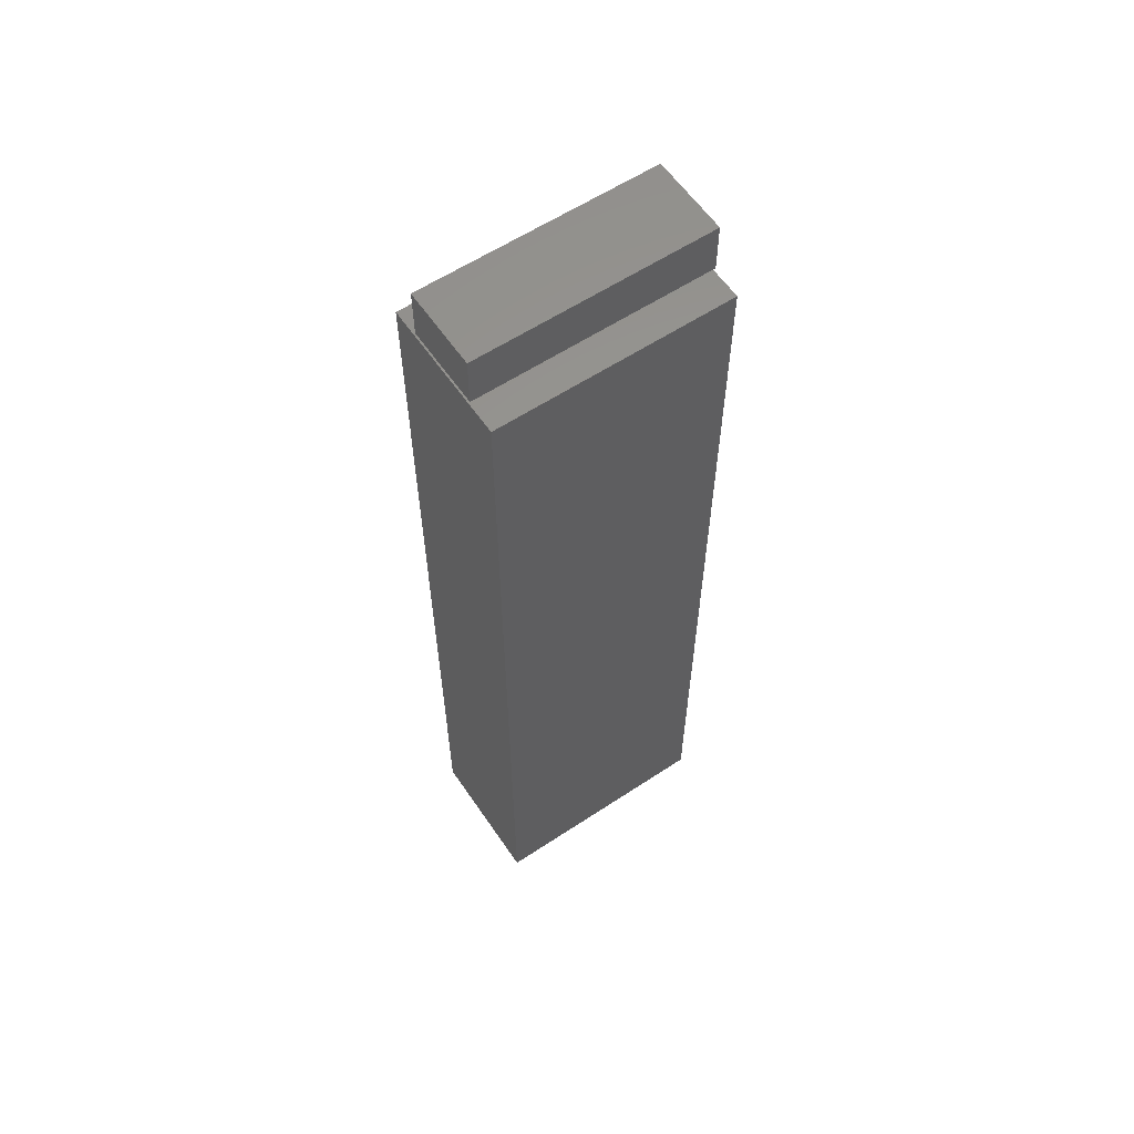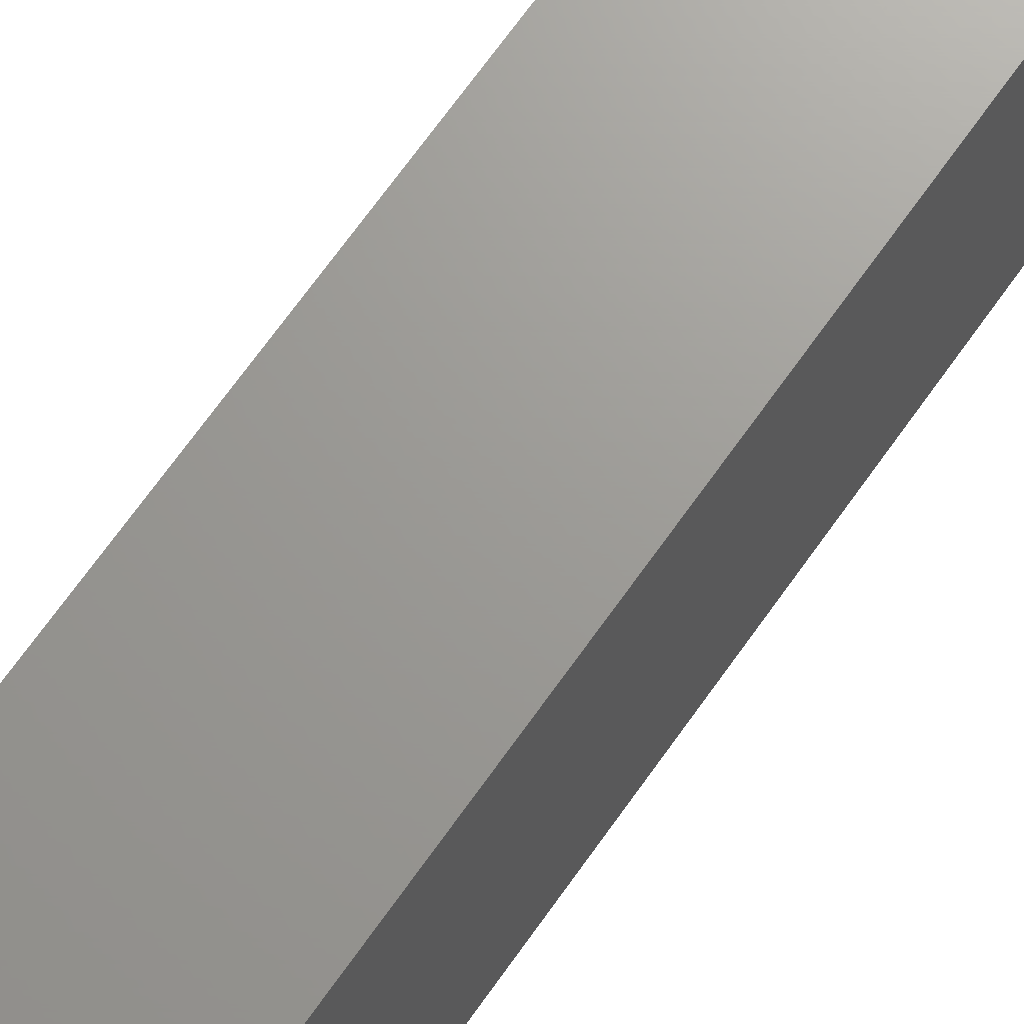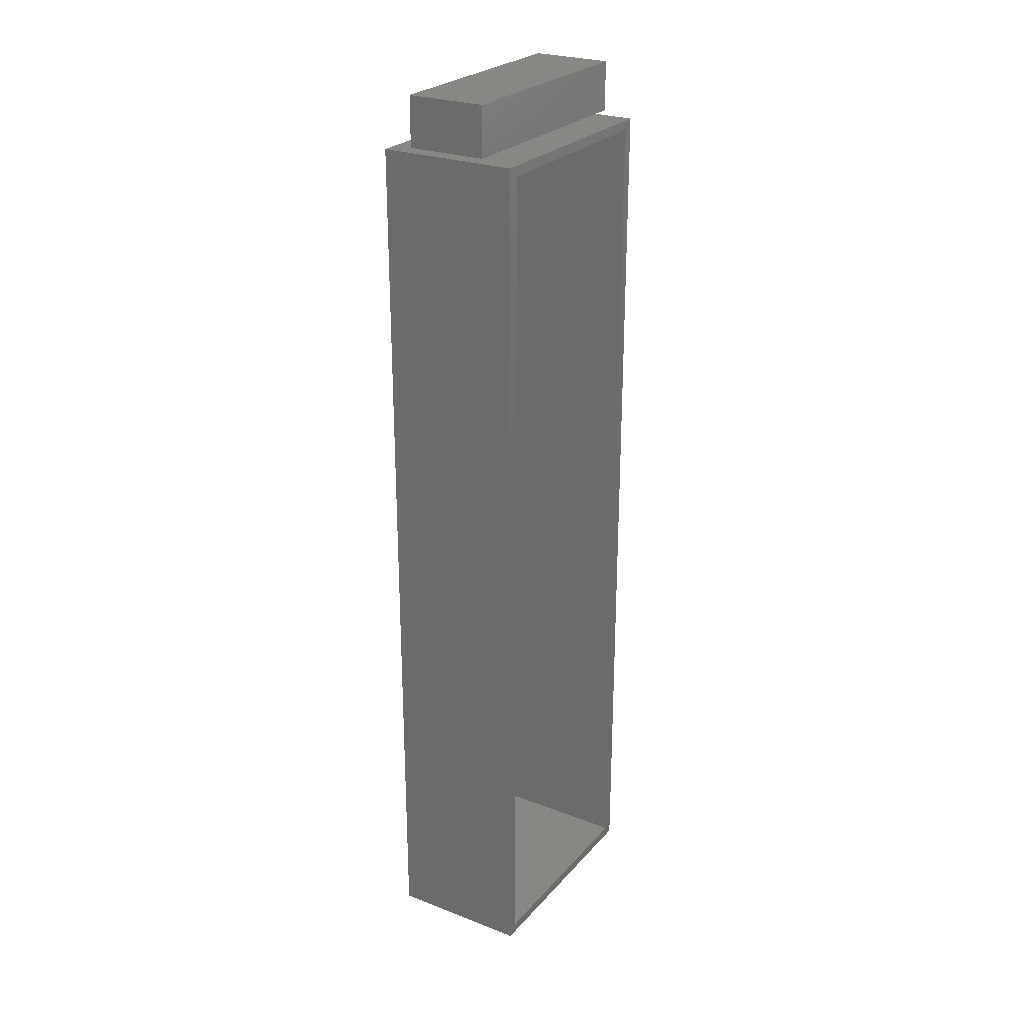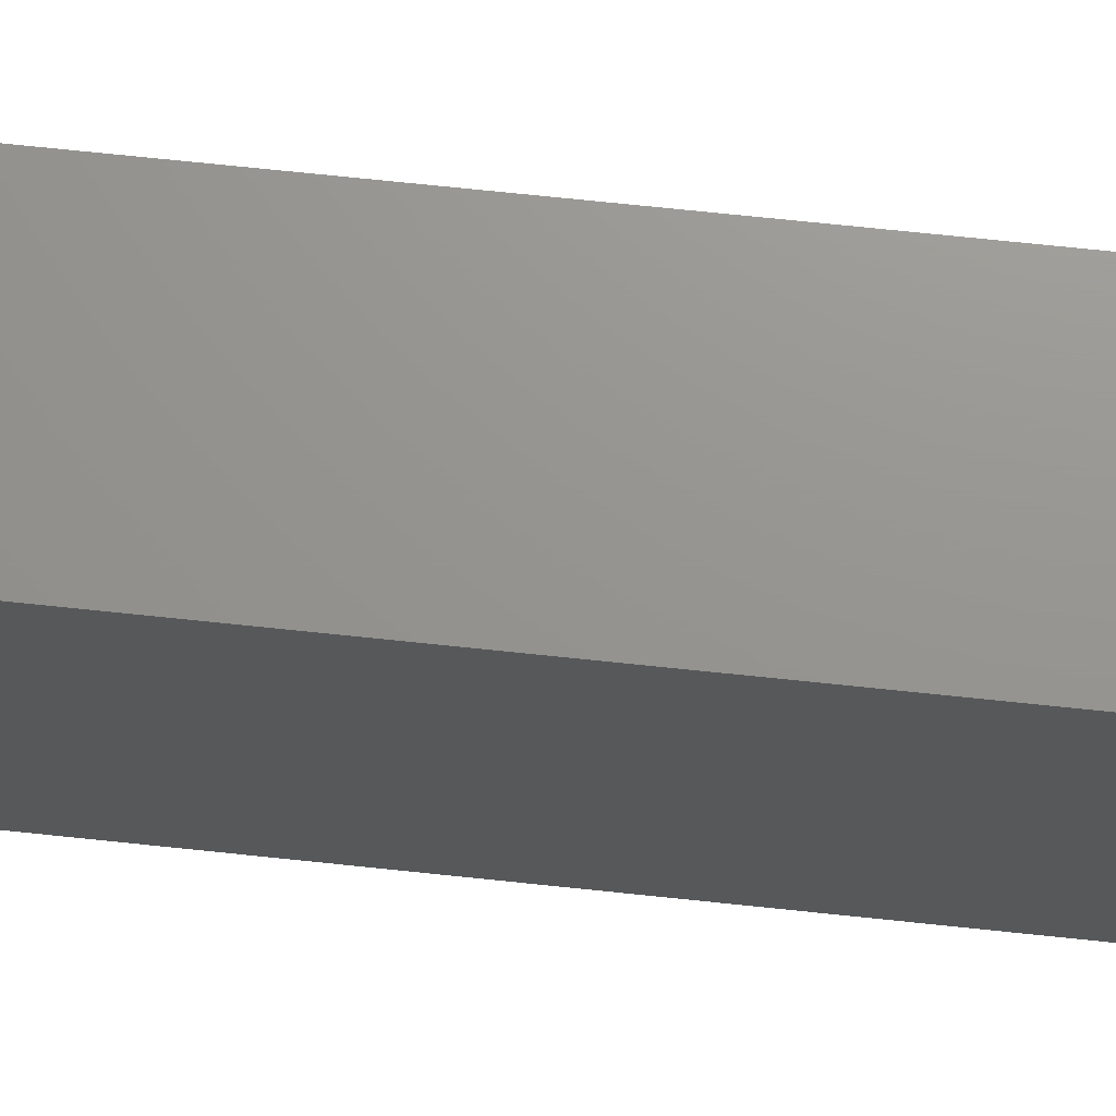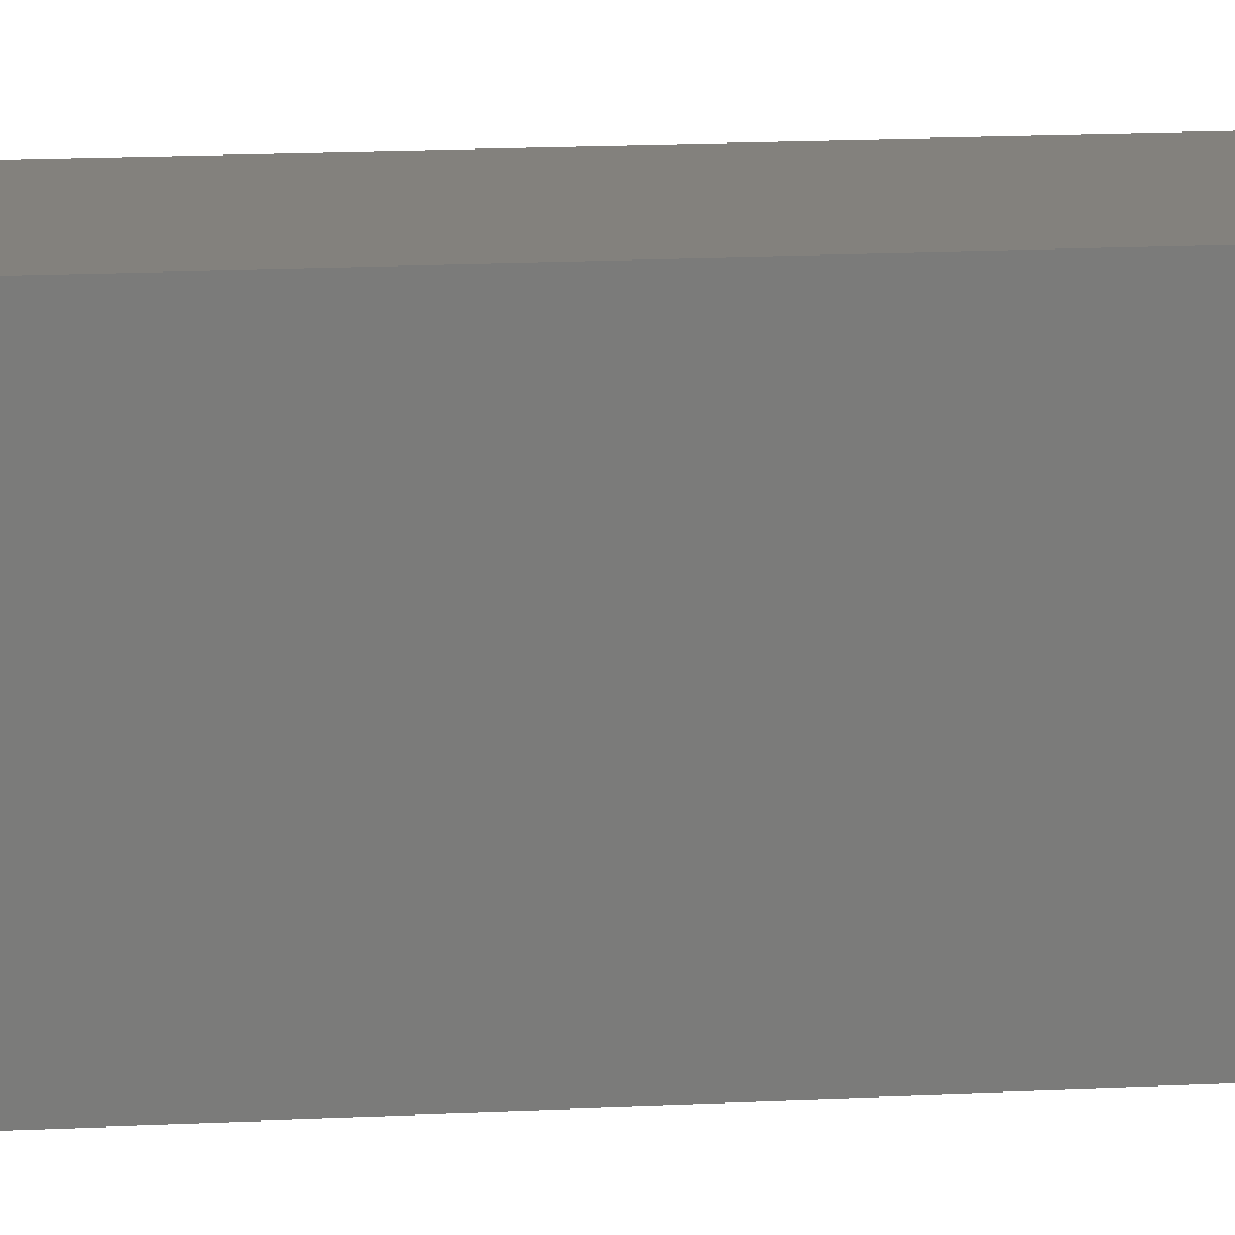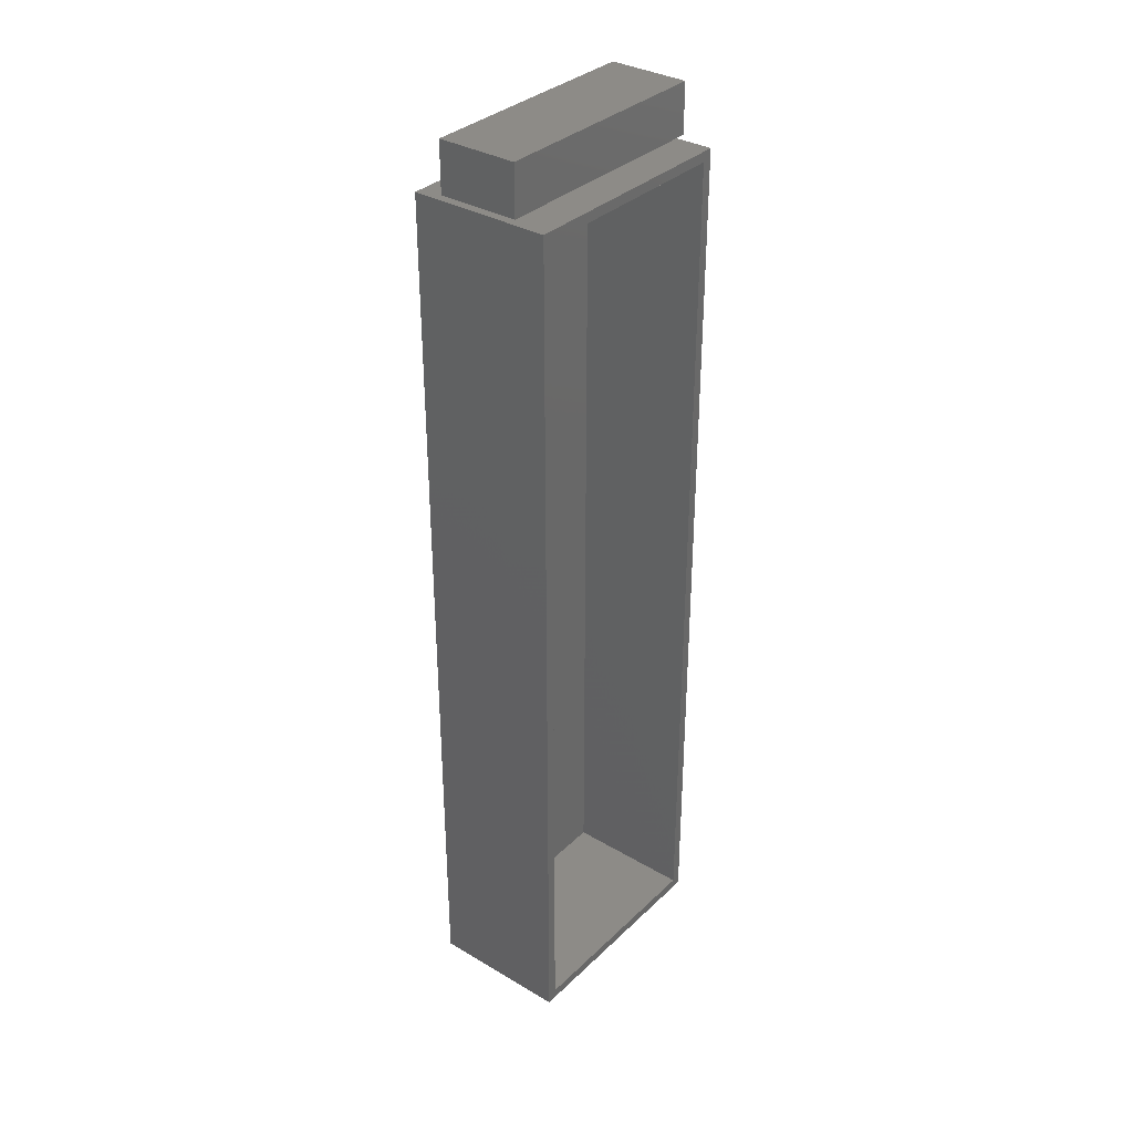
<metadata>
{"format":"stl","ext":"stl","renderer":"f3d","projection":"perspective","resolution":1024,"background":"white","views":[{"elev":59.6,"azim":55.9,"up":"+Z"},{"elev":69.2,"azim":35.3,"up":"+Y"},{"elev":25.7,"azim":-148.5,"up":"+Z"},{"elev":70.9,"azim":96.0,"up":"+Y"},{"elev":16.2,"azim":83.6,"up":"+Y"},{"elev":34.2,"azim":-141.5,"up":"+Z"}]}
</metadata>
<code>
# stl→obj: 24 verts, 40 faces
v -0.0625 -0.3672 0.6406
v 0.0625 -0.3672 0.6406
v -0.0625 -0.3672 0.7183
v 0.0625 -0.3672 0.7183
v -0.0625 0 0.6406
v -0.0625 8.619e-18 0.7183
v 0.0625 7.806e-18 0.6406
v 0.0625 1.643e-17 0.7183
v -0.1094 -0.3672 -0.75
v -0.1094 -0.3516 -0.7344
v -0.1094 0 -0.75
v -0.1094 -0.01562 -0.7344
v -0.1094 1.535e-16 0.6328
v -0.1094 -0.01562 0.6172
v -0.1094 -0.3672 0.6328
v -0.1094 -0.3516 0.6172
v 0.09334 -0.01562 -0.7344
v 0.09334 -0.3516 -0.7344
v 0.09334 -0.01562 0.6172
v 0.09334 -0.3516 0.6172
v 0.109 -0.3672 -0.75
v 0.109 -0.3672 0.6328
v 0.109 1.212e-17 -0.75
v 0.109 1.656e-16 0.6328
f 1 2 3
f 3 2 4
f 5 6 7
f 7 6 8
f 6 5 3
f 3 5 1
f 8 6 4
f 4 6 3
f 7 8 2
f 2 8 4
f 5 7 1
f 1 7 2
f 9 10 11
f 11 10 12
f 11 12 13
f 13 12 14
f 13 14 15
f 15 14 16
f 15 16 9
f 9 16 10
f 12 10 17
f 17 10 18
f 19 20 14
f 14 20 16
f 12 17 14
f 14 17 19
f 10 16 18
f 18 16 20
f 18 20 17
f 17 20 19
f 9 21 15
f 15 21 22
f 11 13 23
f 23 13 24
f 24 13 22
f 22 13 15
f 21 23 22
f 22 23 24
f 11 23 9
f 9 23 21

</code>
